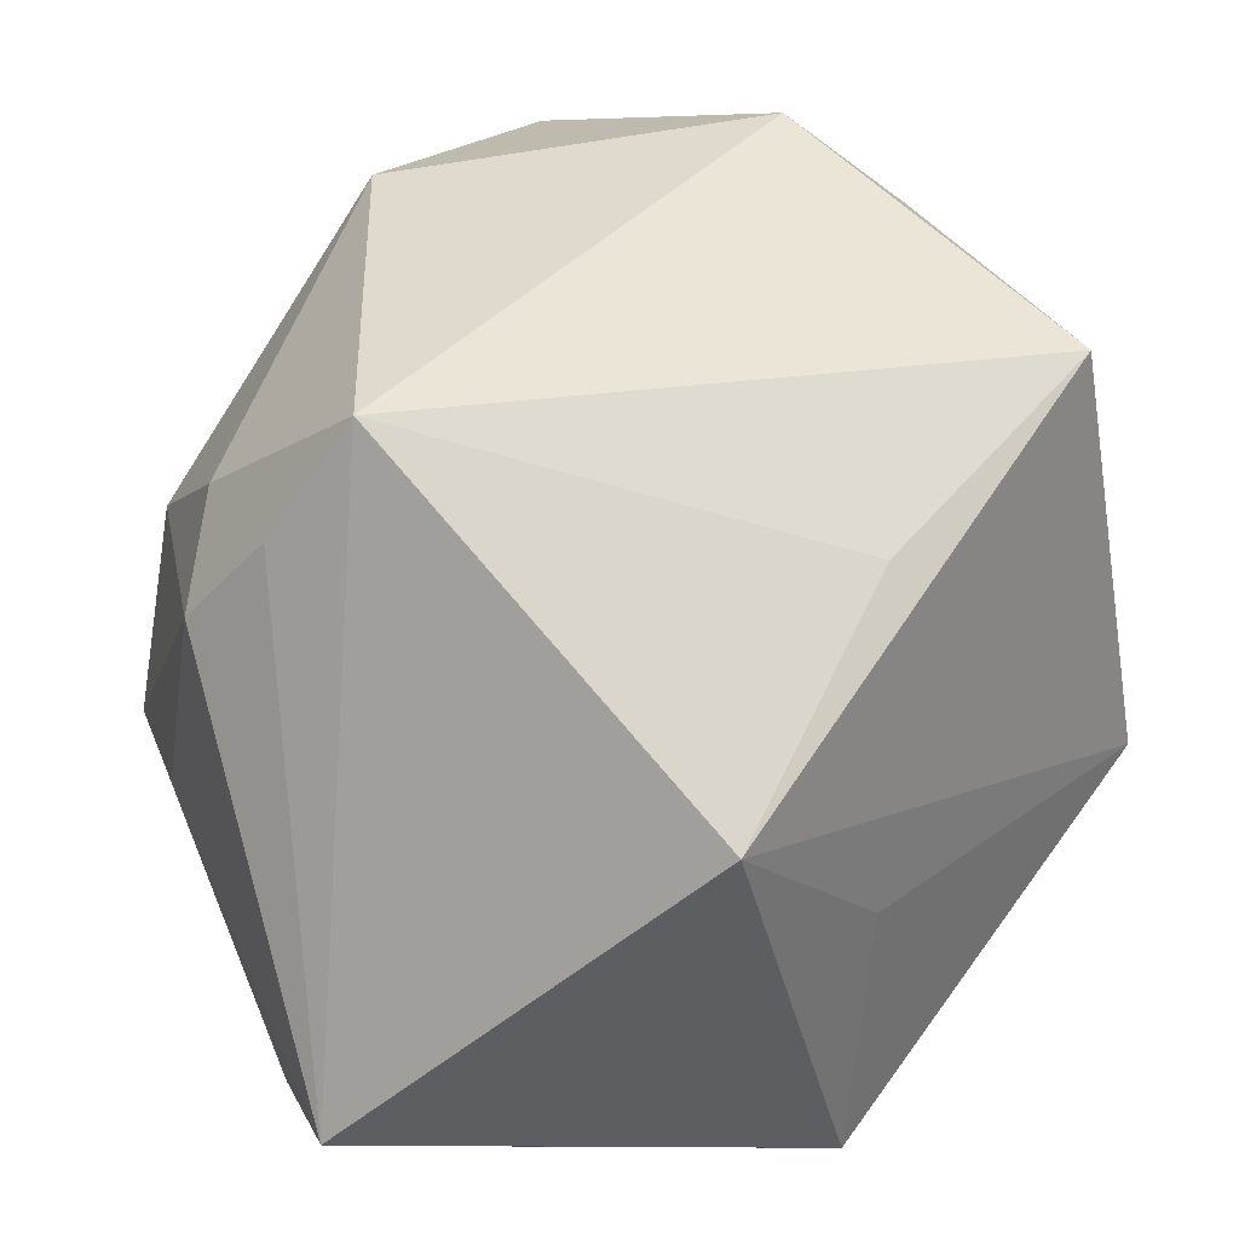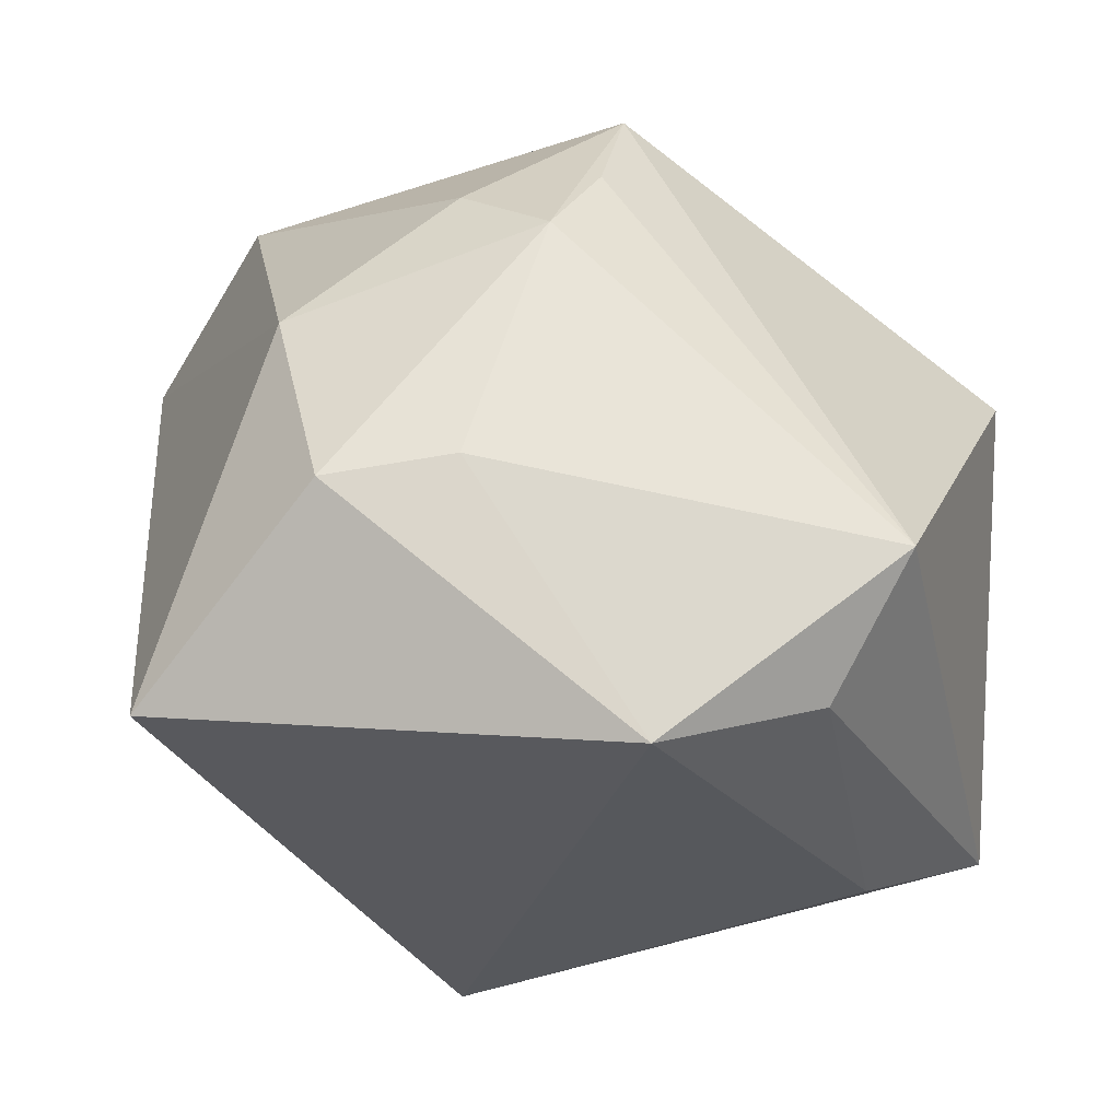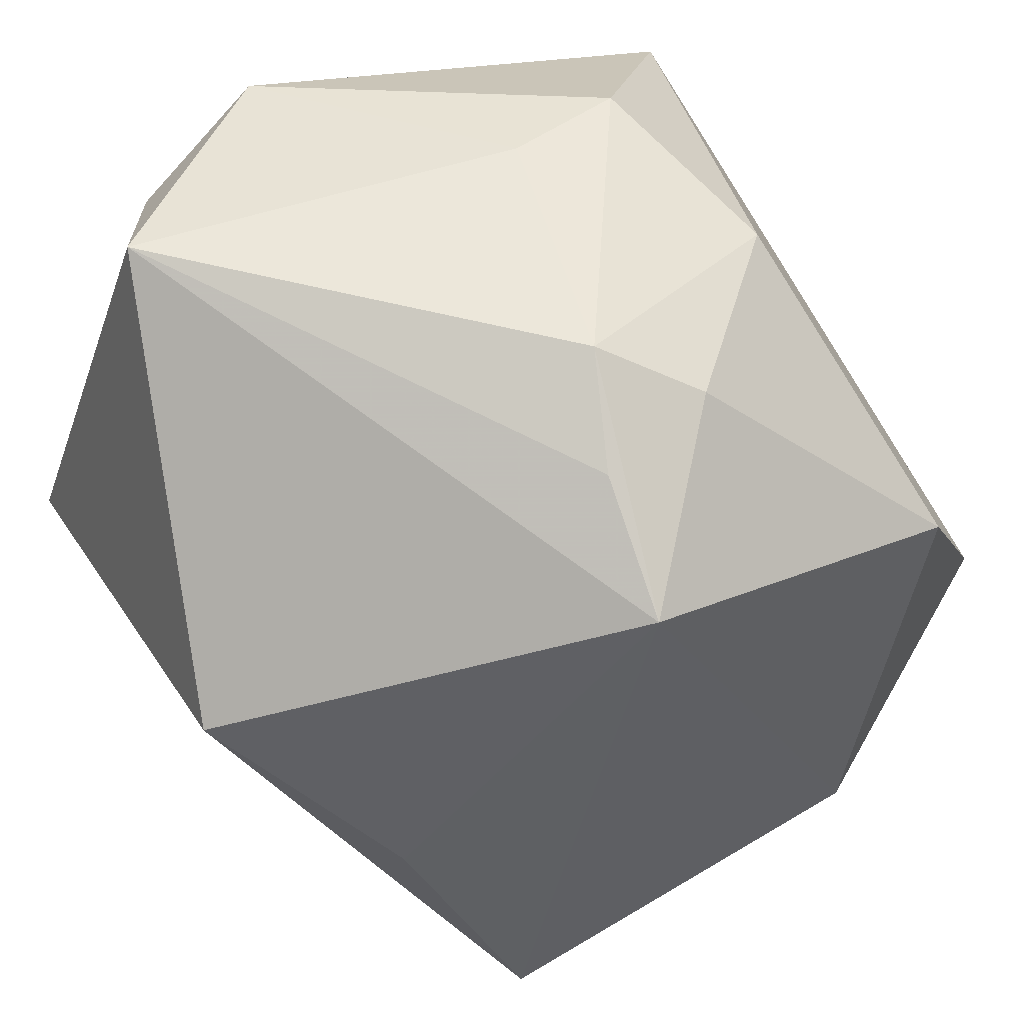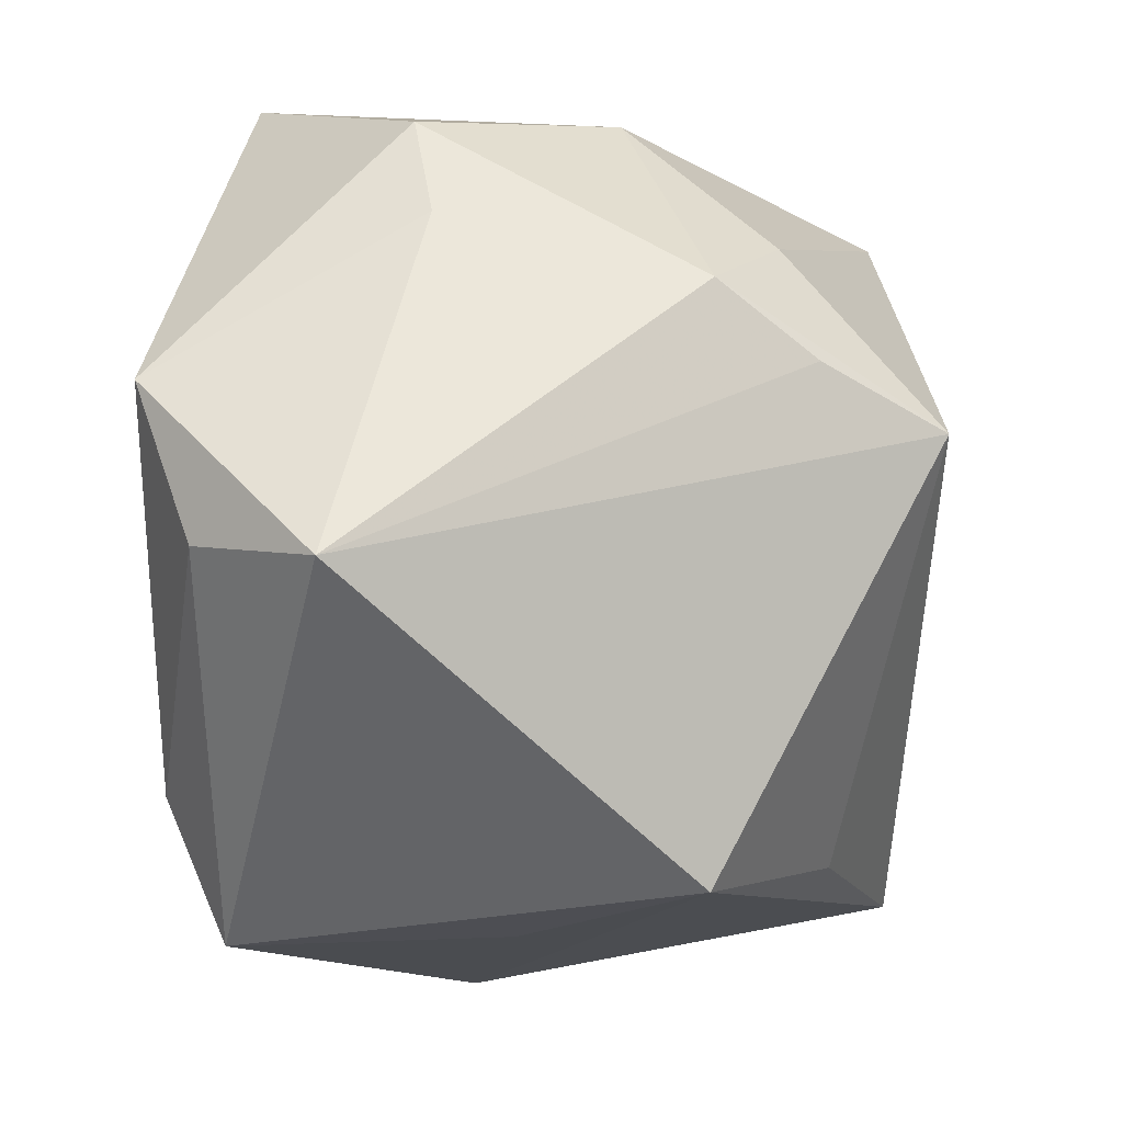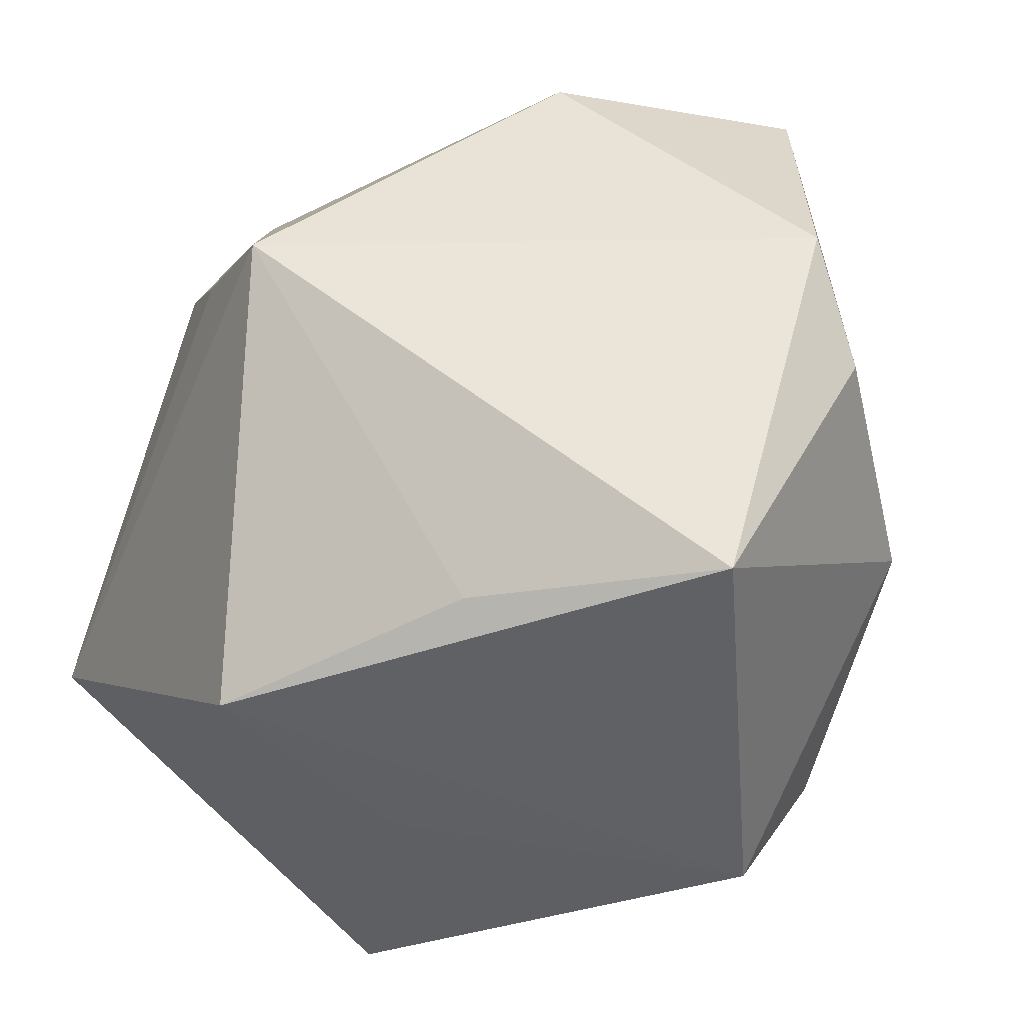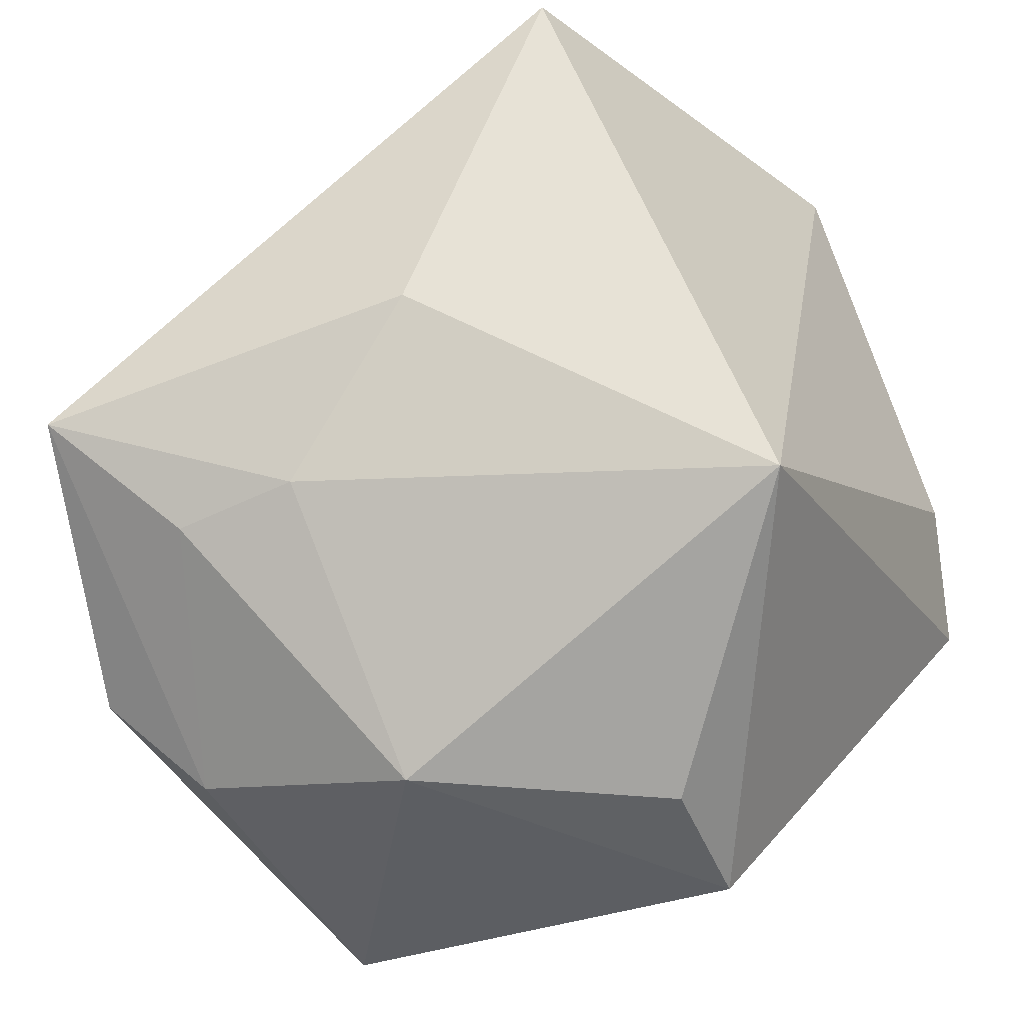
<metadata>
{"format":"obj","ext":"obj","renderer":"f3d","projection":"perspective","resolution":1024,"background":"white","views":[{"elev":39.3,"azim":-114.2,"up":"+Z"},{"elev":-27.8,"azim":-179.2,"up":"+Z"},{"elev":52.8,"azim":-33.4,"up":"+Y"},{"elev":52.5,"azim":-91.7,"up":"+Y"},{"elev":50.4,"azim":-62.1,"up":"+Z"},{"elev":-48.5,"azim":123.8,"up":"+Y"}]}
</metadata>
<code>
v -0.04222 0.007609 0.01292
v -0.02912 0.0392 -0.019
v 0.02115 0.03819 -0.01132
v -0.02832 -0.0119 0.02585
v -0.02352 -0.0412 -0.008221
v 0.008827 0.0392 -0.009719
v 0.01955 -0.02597 0.03799
v -0.008808 -0.0419 -0.01151
v -0.02741 0.001827 -0.03515
v 0.0441 -0.01278 0.02745
v 0.001255 0.03806 0.01471
v 0.03793 0.02393 -0.02706
v 0.0114 -0.0343 0.03115
v -0.03712 -0.008014 -0.00388
v -0.01935 -0.03492 0.03399
v 0.03115 -0.02231 0.006609
v 0.03275 -0.02303 0.01871
v -0.03904 -0.005005 -0.02993
v -0.02202 0.03168 -0.03018
v 0.01129 -0.02779 -0.03515
v 0.03168 0.008929 0.03351
v -0.005638 0.02435 0.03579
v -0.00702 0.03569 -0.03515
v 0.02573 0.03258 0.007709
v 0.008348 -0.04231 0.008534
v -0.003362 0.03195 0.02395
v 0.00961 0.03256 0.02127
v 0.03505 -0.008415 -0.008723
f 22 2 1
f 15 1 5
f 23 3 12
f 12 20 23
f 23 20 9
f 5 1 14
f 18 1 2
f 18 14 1
f 5 14 18
f 18 20 5
f 9 20 18
f 12 10 28
f 28 20 12
f 5 20 8
f 22 15 7
f 22 1 4
f 4 15 22
f 1 15 4
f 2 23 19
f 19 23 9
f 19 18 2
f 9 18 19
f 26 2 22
f 22 11 26
f 26 11 2
f 2 11 6
f 6 11 3
f 6 23 2
f 3 23 6
f 22 7 21
f 21 7 10
f 16 28 10
f 20 28 16
f 25 15 5
f 5 8 25
f 25 8 20
f 20 16 25
f 3 11 24
f 12 3 24
f 24 10 12
f 24 21 10
f 13 7 15
f 15 25 13
f 10 7 13
f 27 11 22
f 27 24 11
f 22 21 27
f 21 24 27
f 10 13 17
f 17 13 25
f 17 16 10
f 17 25 16

</code>
